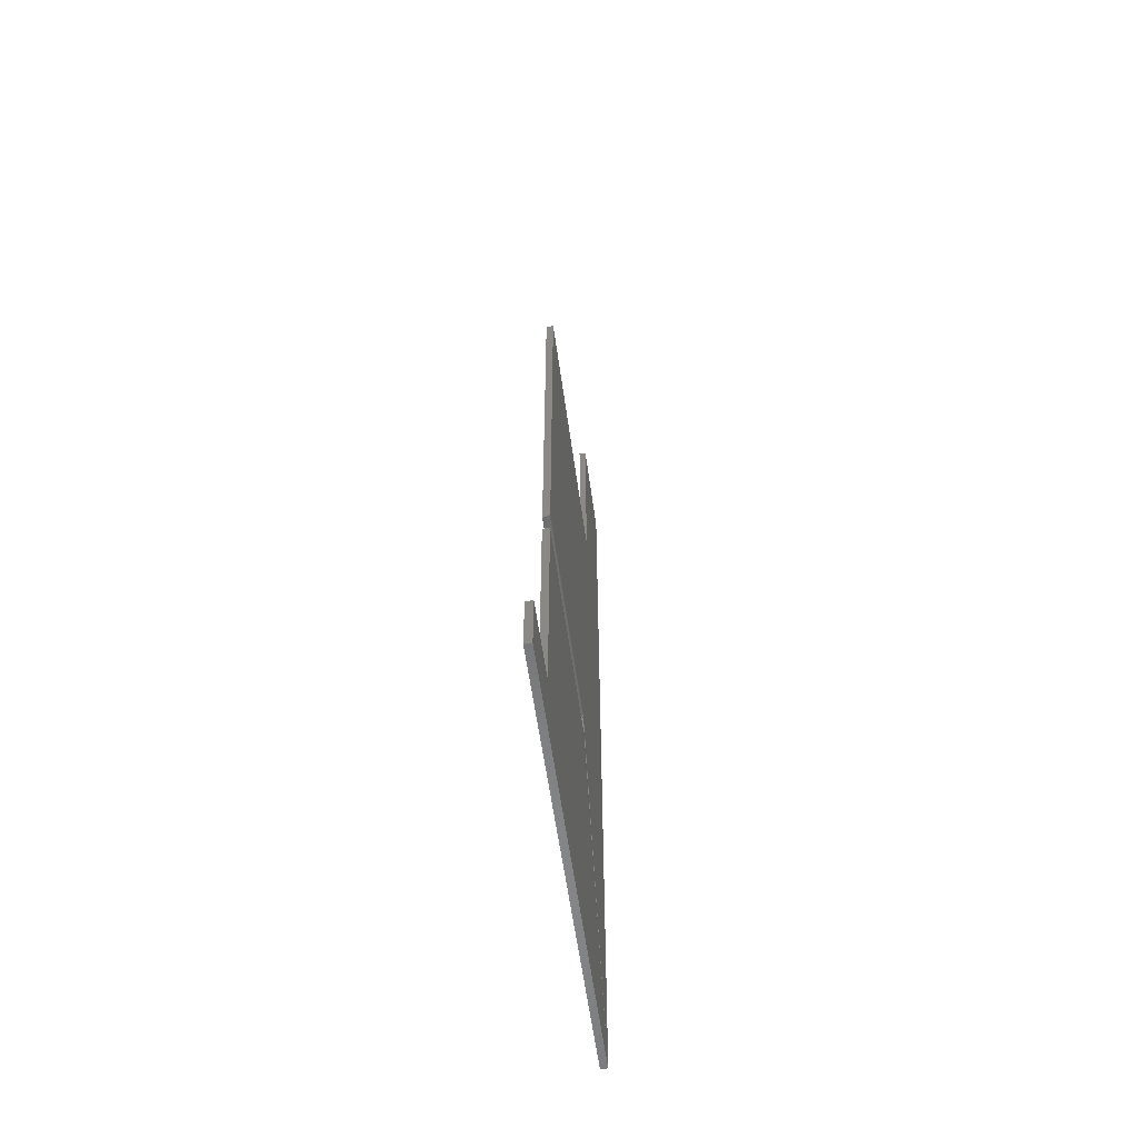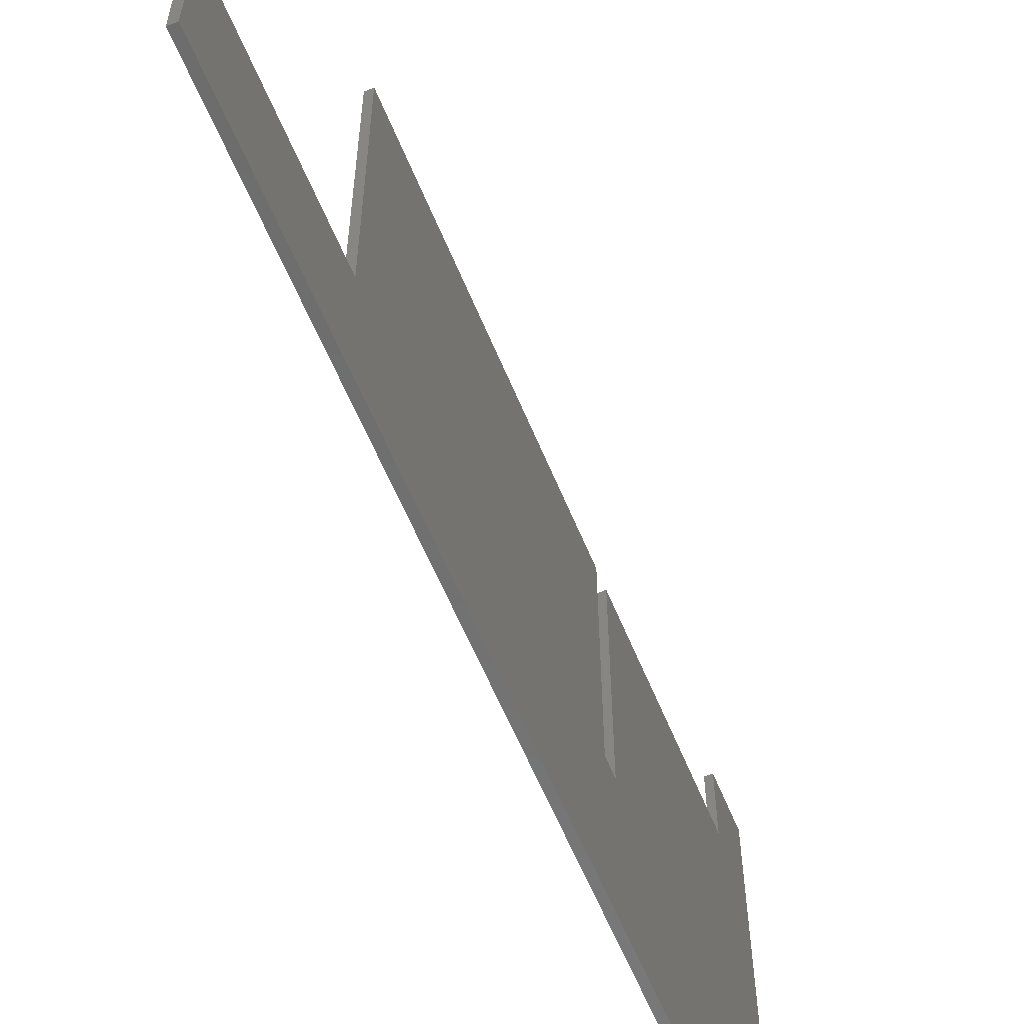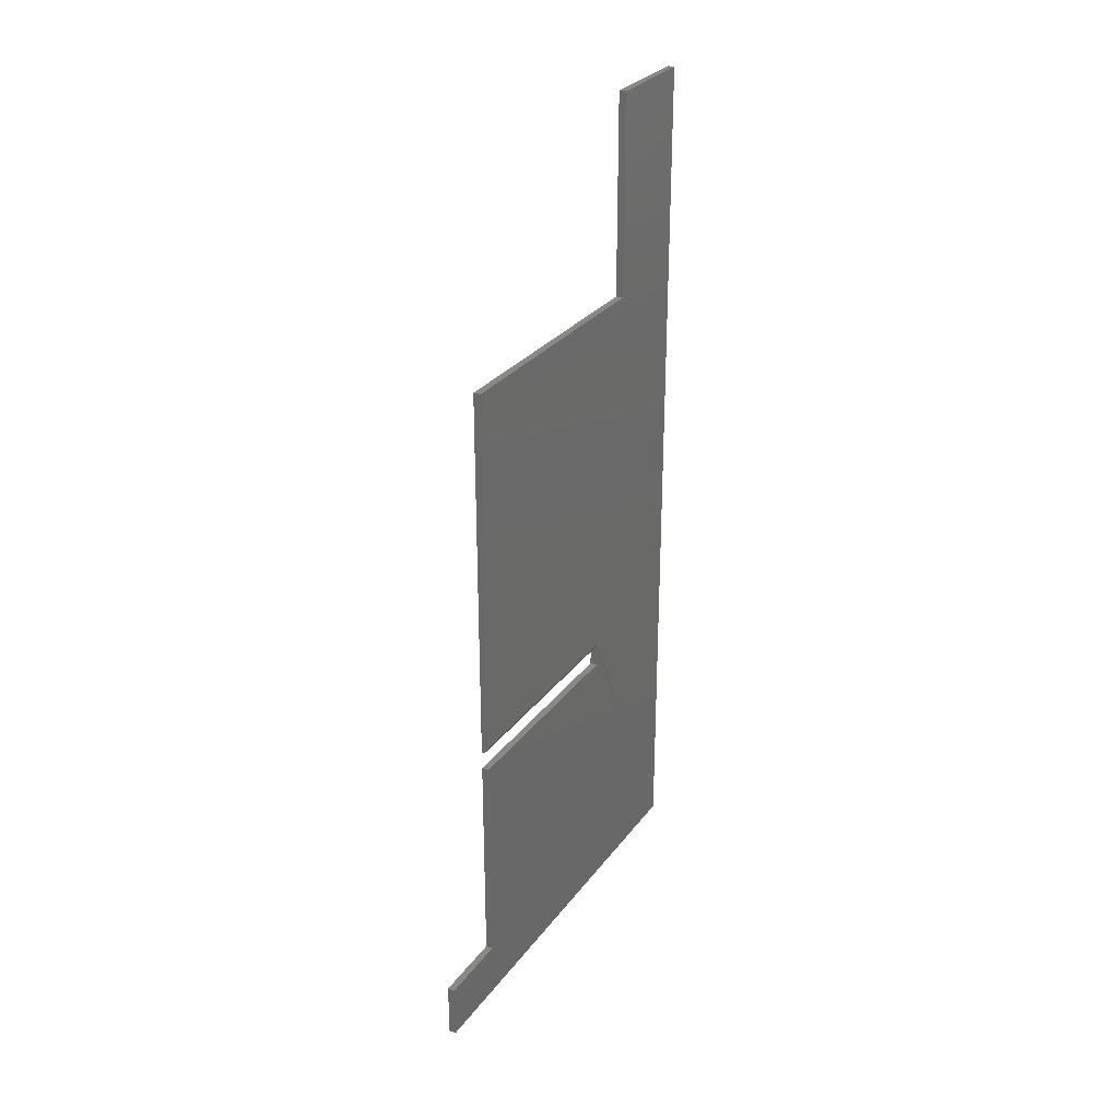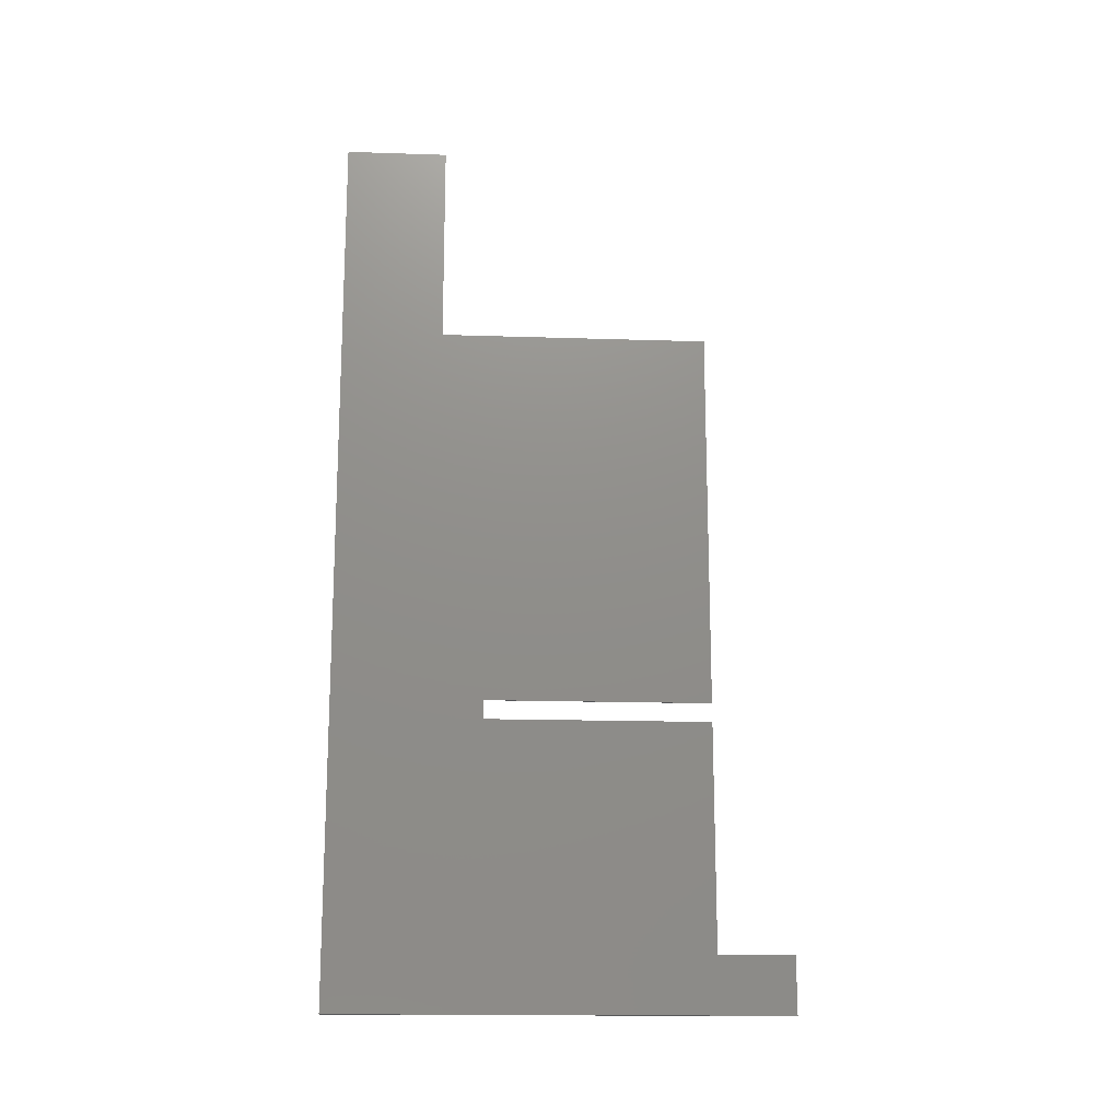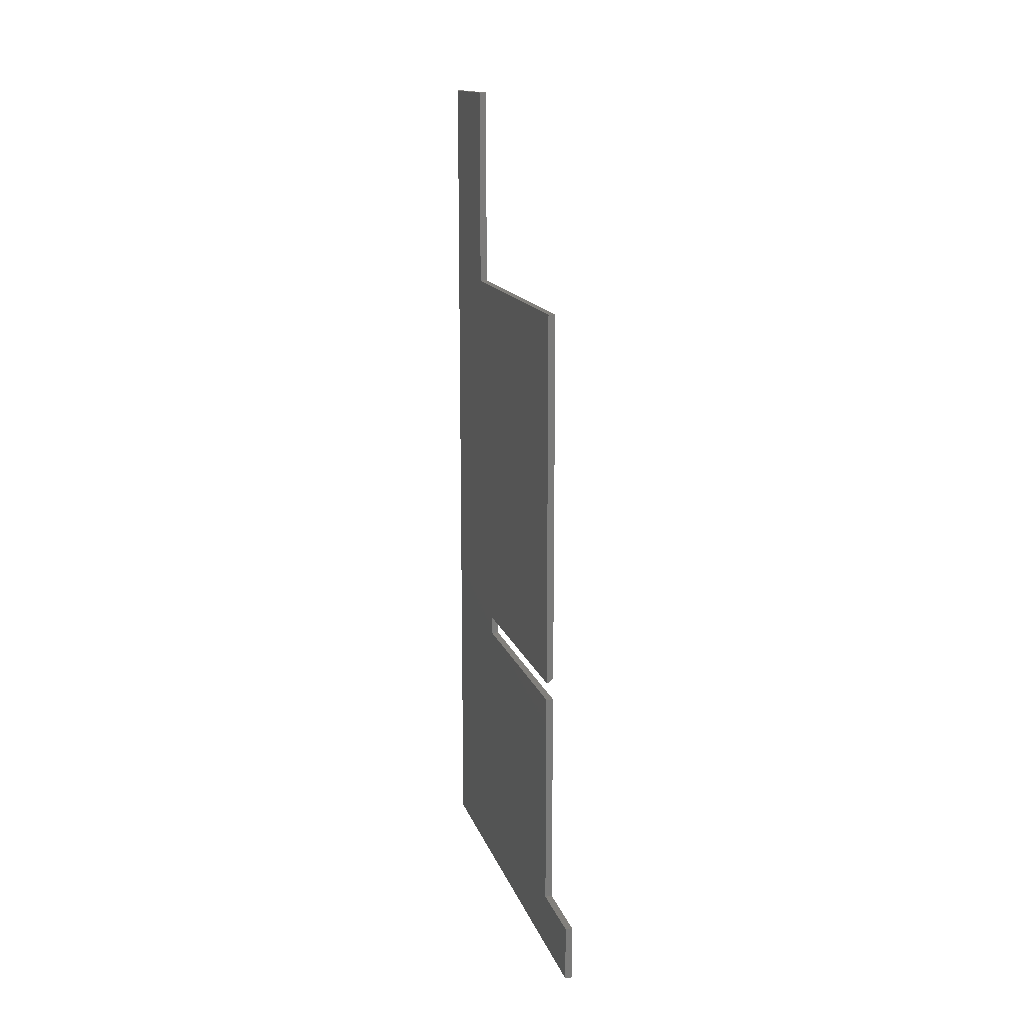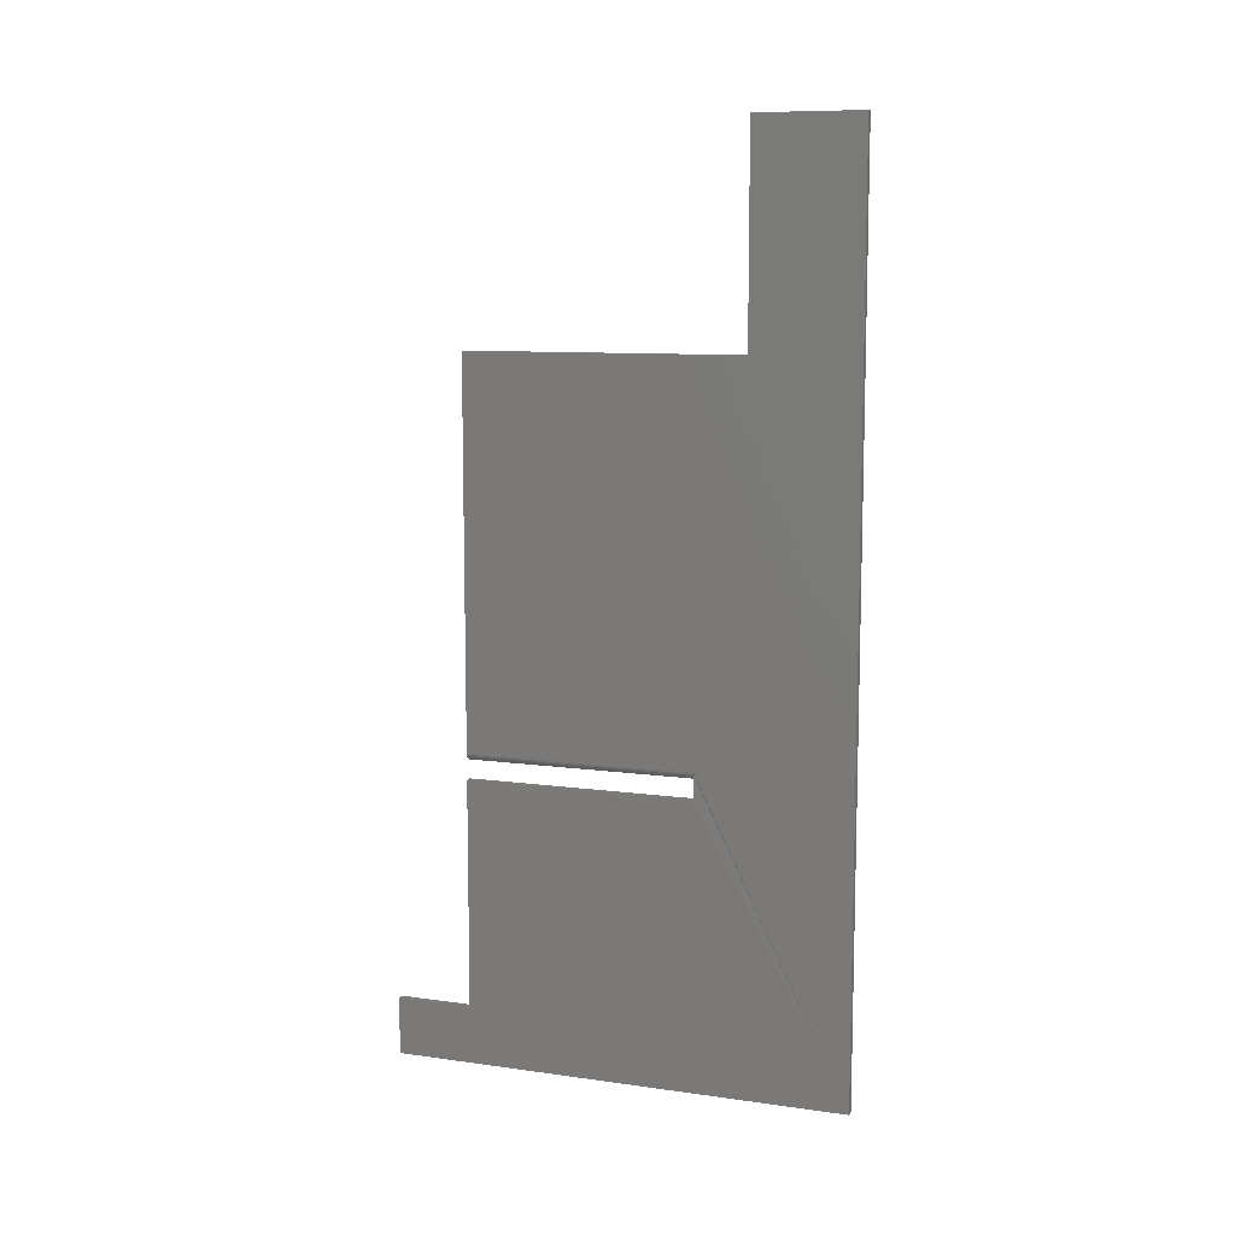
<metadata>
{"format":"stl","ext":"stl","renderer":"f3d","projection":"perspective","resolution":1024,"background":"white","views":[{"elev":-57.1,"azim":-172.3,"up":"+Z"},{"elev":-59.6,"azim":22.2,"up":"+Y"},{"elev":28.7,"azim":-150.8,"up":"+Z"},{"elev":-16.3,"azim":86.2,"up":"+Z"},{"elev":14.8,"azim":164.8,"up":"+Z"},{"elev":9.7,"azim":-70.2,"up":"+Z"}]}
</metadata>
<code>
# stl→obj: 40 verts, 76 faces
v 0.007812 -0.081 -0.4416
v -3.424e-17 -0.081 -0.4416
v 0.007812 -0.3277 -0.4416
v -3.424e-17 -0.3277 -0.4416
v 0 -0.4922 -0.75
v -1.084e-16 -0.4922 0.2266
v -3.739e-17 -0.3277 -0.4132
v 0.0001501 -0.3277 -0.4148
v 0.0005947 -0.3277 -0.4162
v -6.848e-18 -0.081 -0.6883
v -6.848e-18 -0.06044 -0.6883
v -6.848e-18 0.001234 -0.6883
v 3.354e-33 0.001234 -0.75
v -8.331e-17 -0.3791 0.0004112
v -8.331e-17 -0.081 0.0004112
v -3.739e-17 -0.081 -0.4132
v -1.084e-16 -0.3791 0.2266
v 0.001317 -0.081 -0.4176
v 0.0001501 -0.081 -0.4148
v 0.0005947 -0.081 -0.4162
v 0.007812 -0.081 -0.4211
v 0.006288 -0.081 -0.4209
v 0.003472 -0.081 -0.4197
v 0.004823 -0.081 -0.4205
v 0.007812 -0.081 0.0004112
v 0.002288 -0.081 -0.4188
v 0.001317 -0.3277 -0.4176
v 0.002288 -0.3277 -0.4188
v 0.003472 -0.3277 -0.4197
v 0.004823 -0.3277 -0.4205
v 0.006288 -0.3277 -0.4209
v 0.007812 -0.3277 -0.4211
v 0.007812 -0.3791 0.0004112
v 0.007812 -0.3791 0.2266
v 0.007812 -0.4922 0.2266
v 0.007812 -0.4922 -0.75
v 0.007812 -0.081 -0.6883
v 0.007812 0.001234 -0.75
v 0.007812 0.001234 -0.6883
v 0.007812 -0.06044 -0.6883
f 1 2 3
f 3 2 4
f 5 6 7
f 5 7 8
f 5 8 9
f 5 9 4
f 5 4 2
f 5 2 10
f 5 10 11
f 5 11 12
f 5 12 13
f 14 15 16
f 14 16 7
f 14 7 6
f 14 6 17
f 16 18 19
f 18 20 19
f 21 22 23
f 23 22 24
f 25 21 23
f 25 23 26
f 25 26 18
f 25 18 16
f 25 16 15
f 4 9 27
f 4 27 28
f 4 28 29
f 4 29 30
f 4 30 31
f 4 31 32
f 4 32 3
f 33 34 35
f 33 35 32
f 33 32 21
f 33 21 25
f 3 32 35
f 3 35 36
f 3 36 37
f 3 37 1
f 38 39 36
f 36 39 40
f 36 40 37
f 35 6 36
f 36 6 5
f 7 16 8
f 8 16 19
f 8 19 9
f 9 19 20
f 9 20 27
f 27 20 18
f 27 18 28
f 28 18 26
f 28 26 29
f 29 26 23
f 29 23 30
f 30 23 24
f 30 24 31
f 31 24 22
f 31 22 32
f 32 22 21
f 34 17 35
f 35 17 6
f 33 14 34
f 34 14 17
f 25 15 33
f 33 15 14
f 37 10 1
f 1 10 2
f 40 11 37
f 37 11 10
f 39 12 40
f 40 12 11
f 38 13 39
f 39 13 12
f 36 5 38
f 38 5 13

</code>
